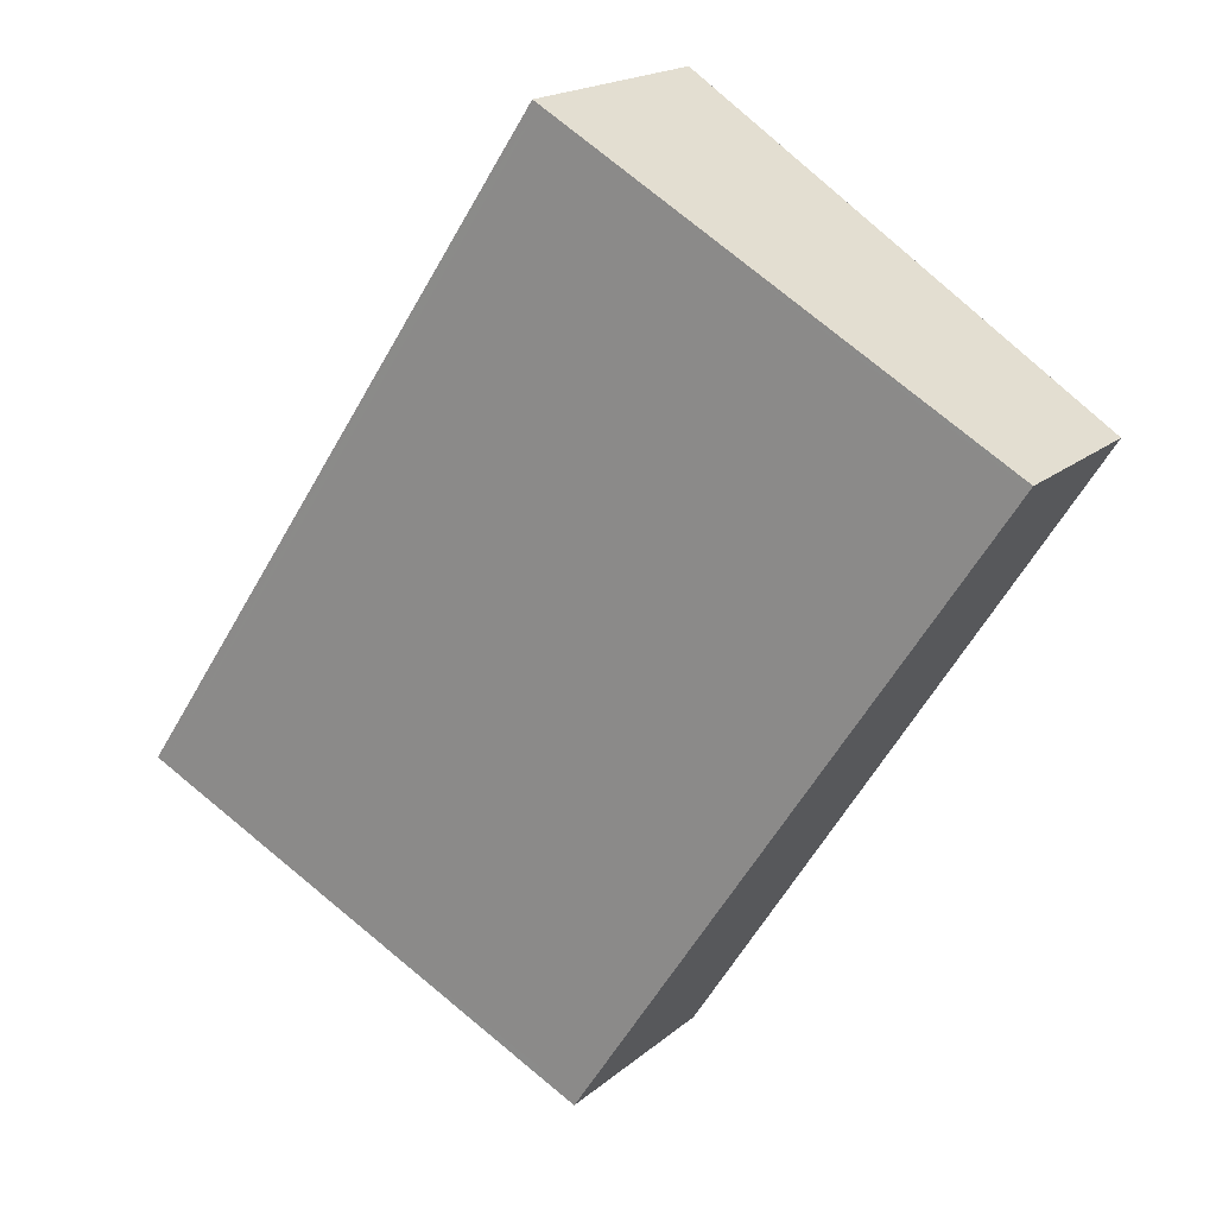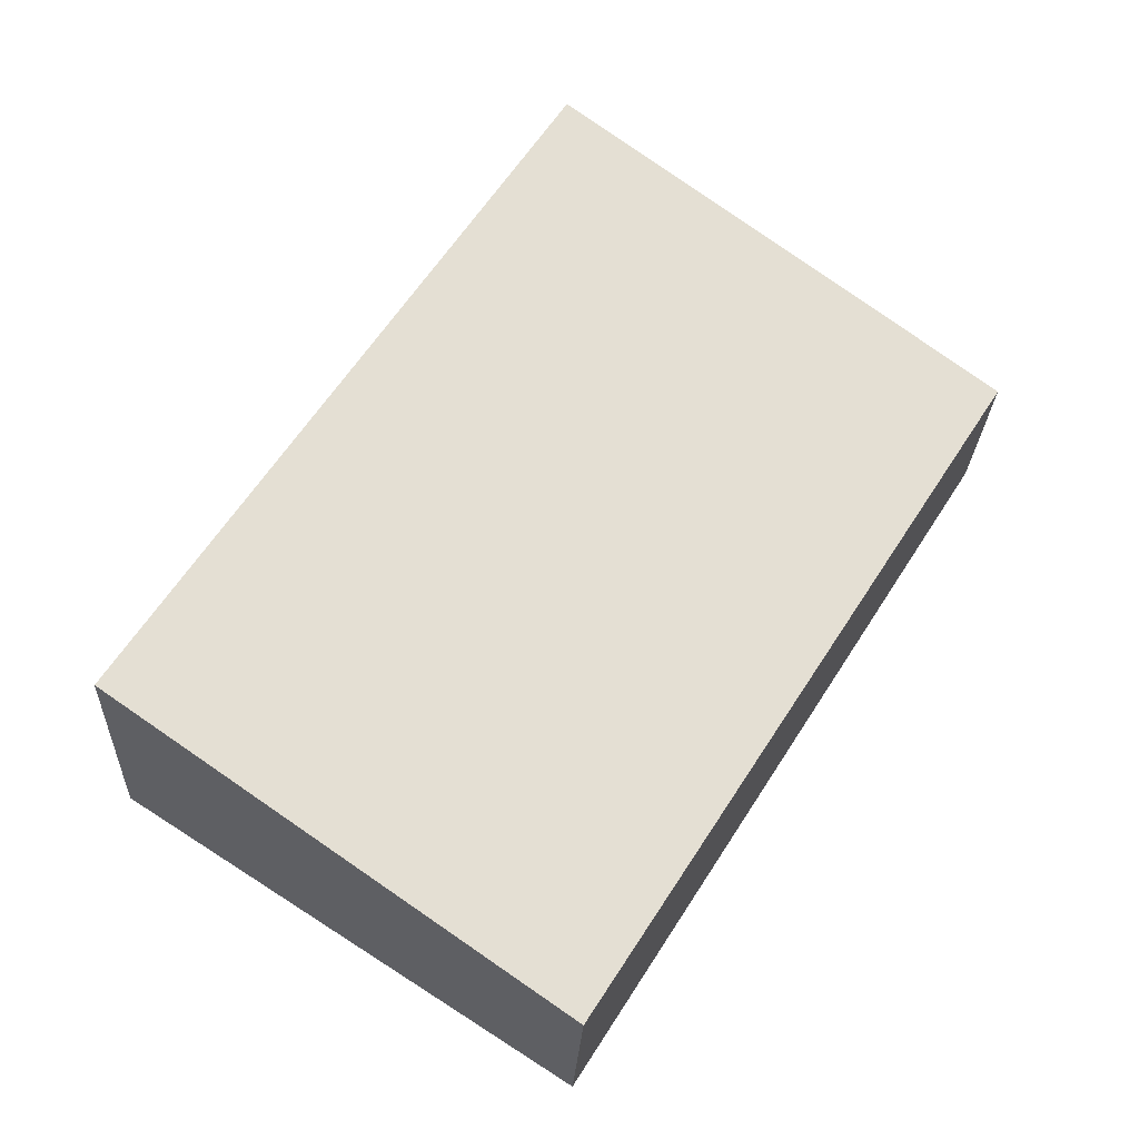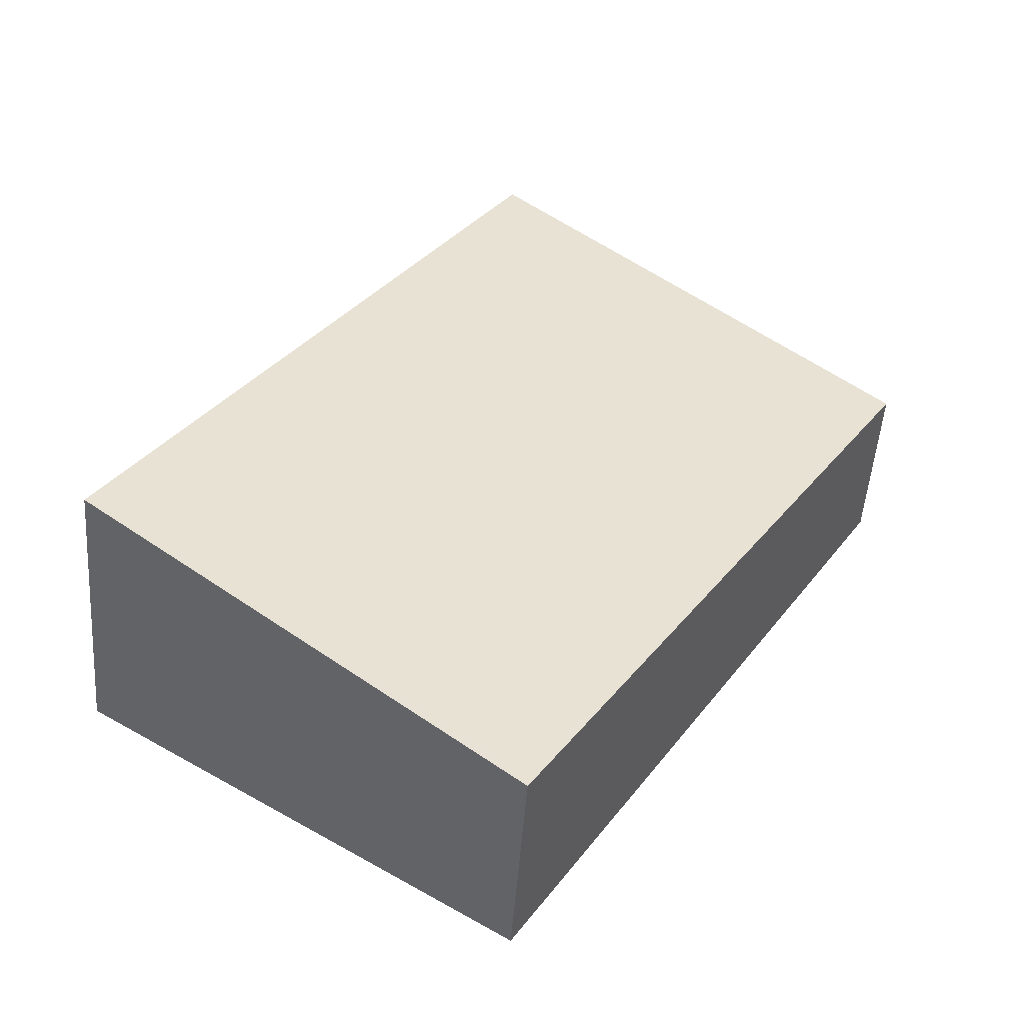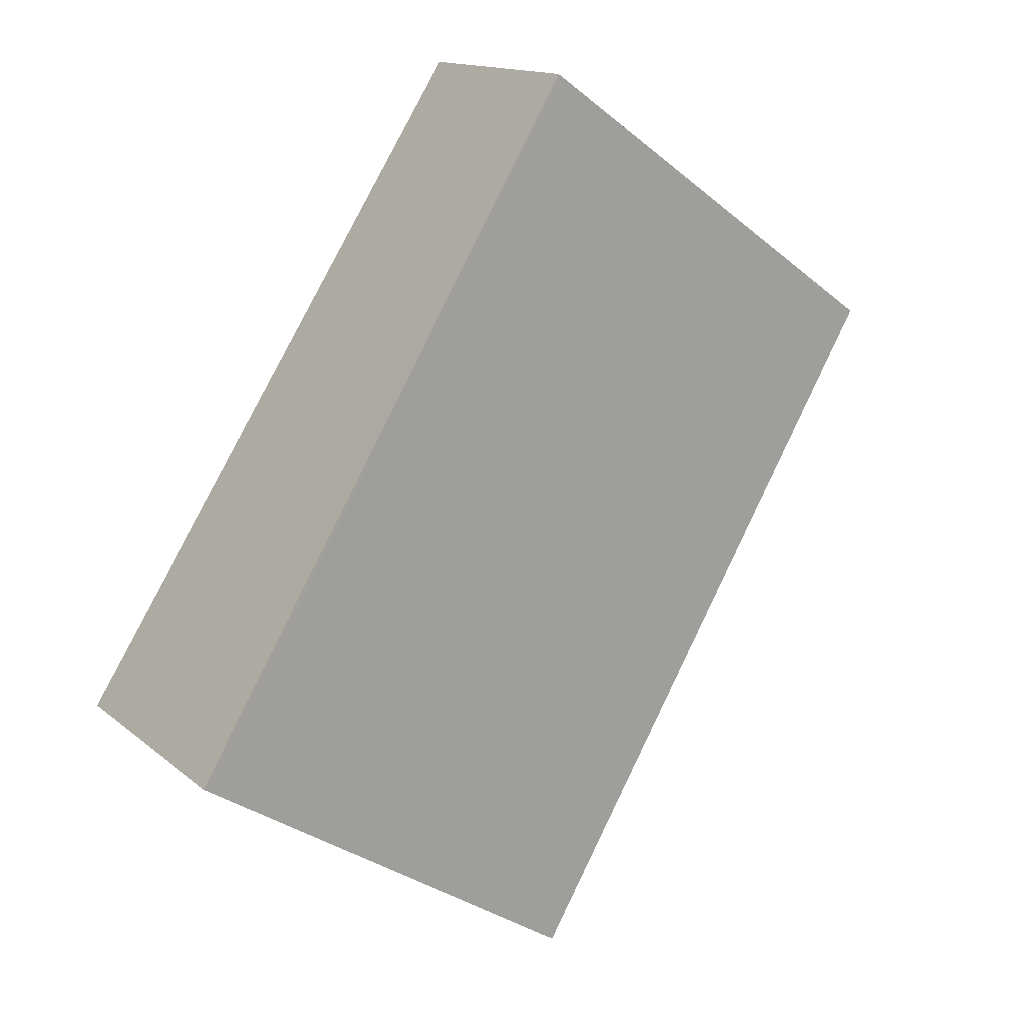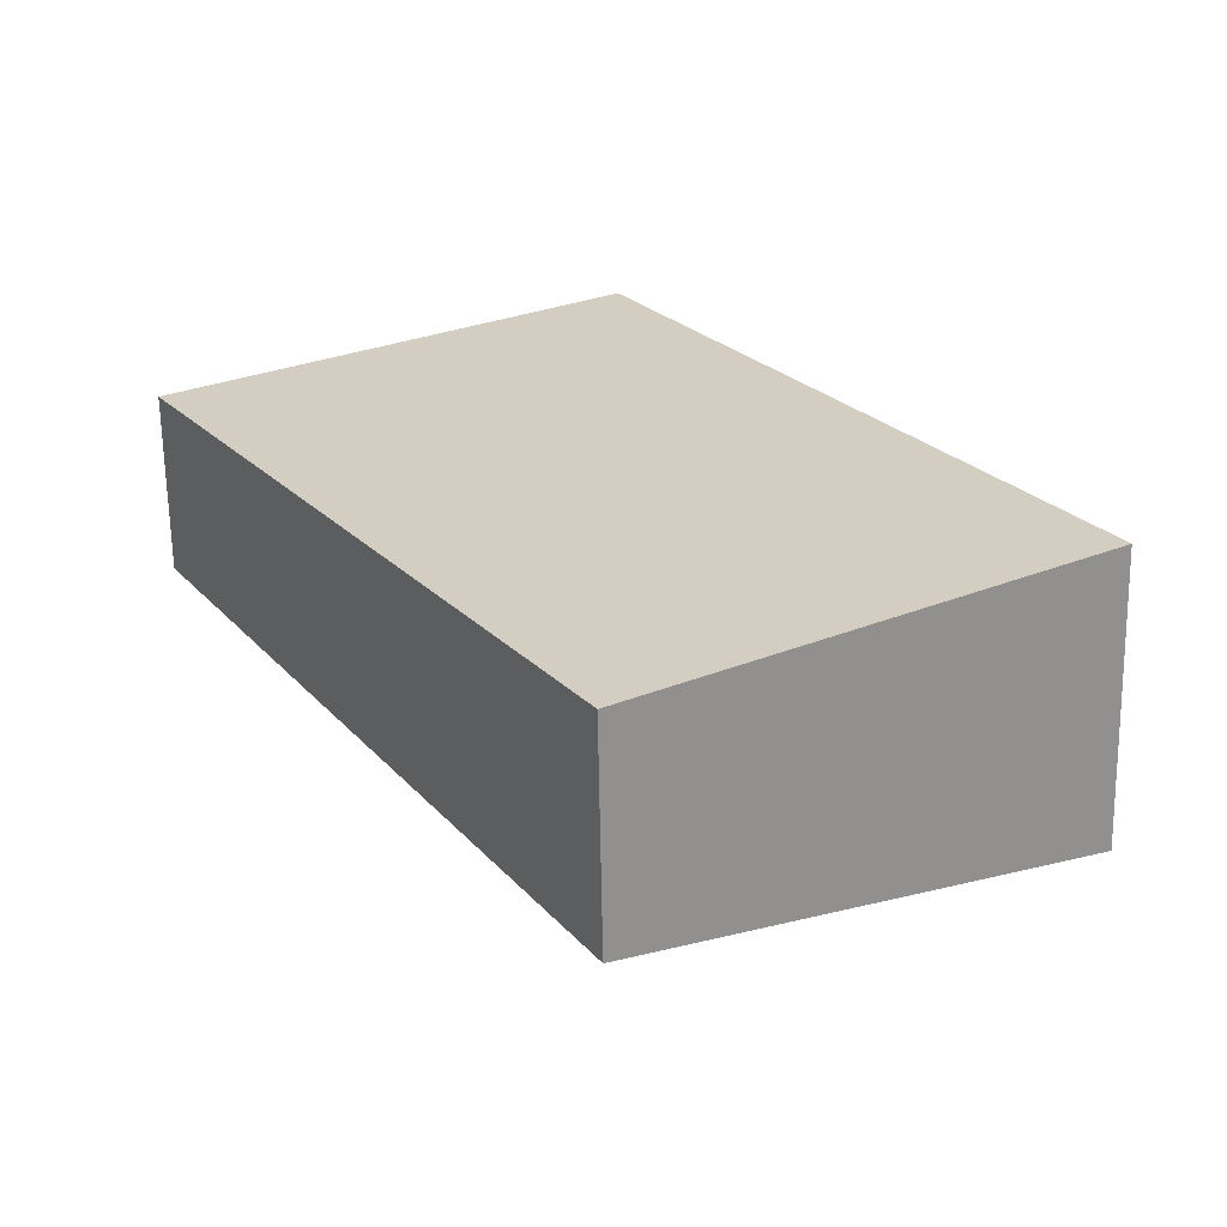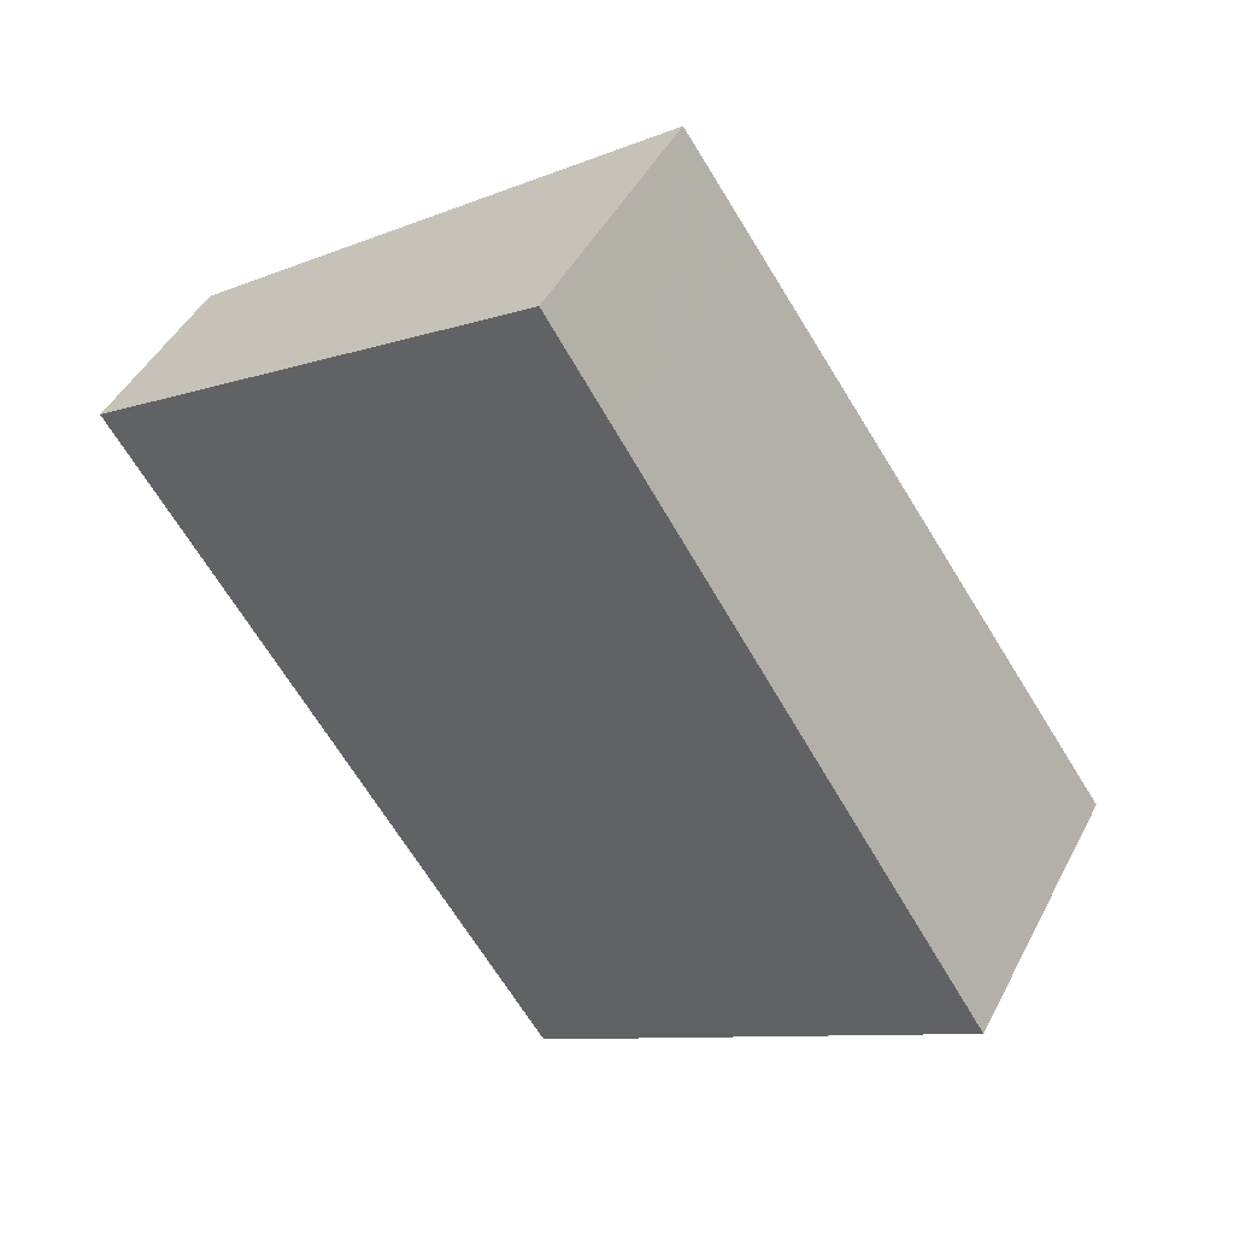
<metadata>
{"format":"obj","ext":"obj","renderer":"f3d","projection":"perspective","resolution":1024,"background":"white","views":[{"elev":18.5,"azim":-147.1,"up":"+Y"},{"elev":-25.2,"azim":177.5,"up":"+Y"},{"elev":-50.0,"azim":175.9,"up":"+Y"},{"elev":14.1,"azim":149.8,"up":"+Y"},{"elev":-64.9,"azim":1.0,"up":"+Y"},{"elev":46.2,"azim":26.4,"up":"+Y"}]}
</metadata>
<code>
v -1963 -556.4 -0.8406
v -1964 -553.8 -0.6869
v -1962 -552.7 -0.9637
v -1961 -555.3 -1.119
v -1964 -553.8 -0.6988
v -1962 -556.3 -0.8526
v -1964 -553.8 -0.6997
v -1962 -552.7 -0.9647
v -1964 -553.8 -0.6877
v -1962 -553.1 -0.9883
v -1964 -554.2 -0.7233
v -1964 -554.2 -0.7113
v -1962 -553.1 -0.9841
v -1961 -555.3 -1.114
v -1962 -552.8 -0.9607
v -1964 -554.1 -0.7383
v -1962 -556.3 -0.8676
v -1964 -553.7 -0.7147
v -1961 -555.3 -1.112
v -1962 -556.2 -0.8658
v -1962 -556.3 -0.8508
v -1962 -555.8 -0.9964
v -1962 -555.7 -0.9946
v -1963 -553.6 -0.8662
v -1962 -552.7 -0.9596
v -1964 -553.7 -0.7138
v -1963 -556.3 -0.8389
v -1961 -555.2 -1.117
v -1963 -553.2 -0.8426
v -1963 -553.2 -0.8417
v -1963 -556.3 -0.8389
v -1963 -556.4 -0.8406
v -1963 -556.4 0
v -1963 -556.3 1.11e-16
v -1964 -553.8 -0.6988
v -1964 -553.8 -0.6869
v -1964 -553.8 0
v -1964 -553.8 1.11e-16
v -1962 -552.7 -0.9647
v -1962 -552.7 -0.9637
v -1962 -552.7 0
v -1962 -552.7 0
v -1961 -555.3 -1.114
v -1961 -555.3 -1.119
v -1961 -555.3 0
v -1961 -555.3 0
v -1964 -553.7 -0.7138
v -1964 -553.8 -0.6988
v -1964 -553.8 1.11e-16
v -1964 -553.7 1.11e-16
v -1963 -556.4 -0.8406
v -1962 -556.3 -0.8526
v -1962 -556.3 0
v -1963 -556.4 0
v -1962 -553.1 -0.9883
v -1962 -552.7 -0.9647
v -1962 -552.7 0
v -1962 -553.1 0
v -1964 -553.8 -0.6869
v -1964 -553.8 -0.6877
v -1964 -553.8 0
v -1964 -553.8 0
v -1961 -555.2 -1.117
v -1962 -553.1 -0.9883
v -1962 -553.1 0
v -1961 -555.2 0
v -1964 -553.8 -0.6877
v -1964 -554.2 -0.7113
v -1964 -554.2 0
v -1964 -553.8 0
v -1962 -555.8 -0.9964
v -1961 -555.3 -1.114
v -1961 -555.3 0
v -1962 -555.8 1.11e-16
v -1962 -556.3 -0.8526
v -1962 -556.3 -0.8676
v -1962 -556.3 0
v -1962 -556.3 0
v -1962 -556.3 -0.8676
v -1962 -555.8 -0.9964
v -1962 -555.8 1.11e-16
v -1962 -556.3 0
v -1962 -552.7 -0.9637
v -1962 -552.7 -0.9596
v -1962 -552.7 -1.11e-16
v -1962 -552.7 0
v -1963 -553.2 -0.8417
v -1964 -553.7 -0.7138
v -1964 -553.7 1.11e-16
v -1963 -553.2 0
v -1964 -554.2 -0.7113
v -1963 -556.3 -0.8389
v -1963 -556.3 1.11e-16
v -1964 -554.2 0
v -1961 -555.3 -1.119
v -1961 -555.2 -1.117
v -1961 -555.2 0
v -1961 -555.3 0
v -1962 -552.7 -0.9596
v -1963 -553.2 -0.8417
v -1963 -553.2 0
v -1962 -552.7 -1.11e-16
v -1963 -556.4 0
v -1964 -553.8 0
v -1962 -552.7 0
v -1961 -555.3 0
f 12 9 7 11
f 16 11 7 18
f 18 7 5 26
f 9 2 5 7
f 21 11 16 20
f 27 12 11 21
f 19 13 10 28
f 15 8 10 13
f 24 13 19 23
f 29 15 13 24
f 23 19 14 22
f 20 17 6 21
f 22 17 20 23
f 23 20 16 24
f 25 3 8 15
f 30 25 15 29
f 21 6 1 27
f 28 4 14 19
f 24 16 18 29
f 29 18 26 30
f 32 33 34 31
f 36 37 38 35
f 40 41 42 39
f 44 45 46 43
f 48 49 50 47
f 52 53 54 51
f 56 57 58 55
f 60 61 62 59
f 64 65 66 63
f 68 69 70 67
f 72 73 74 71
f 76 77 78 75
f 80 81 82 79
f 84 85 86 83
f 88 89 90 87
f 92 93 94 91
f 96 97 98 95
f 100 101 102 99
f 104 105 106 103

</code>
